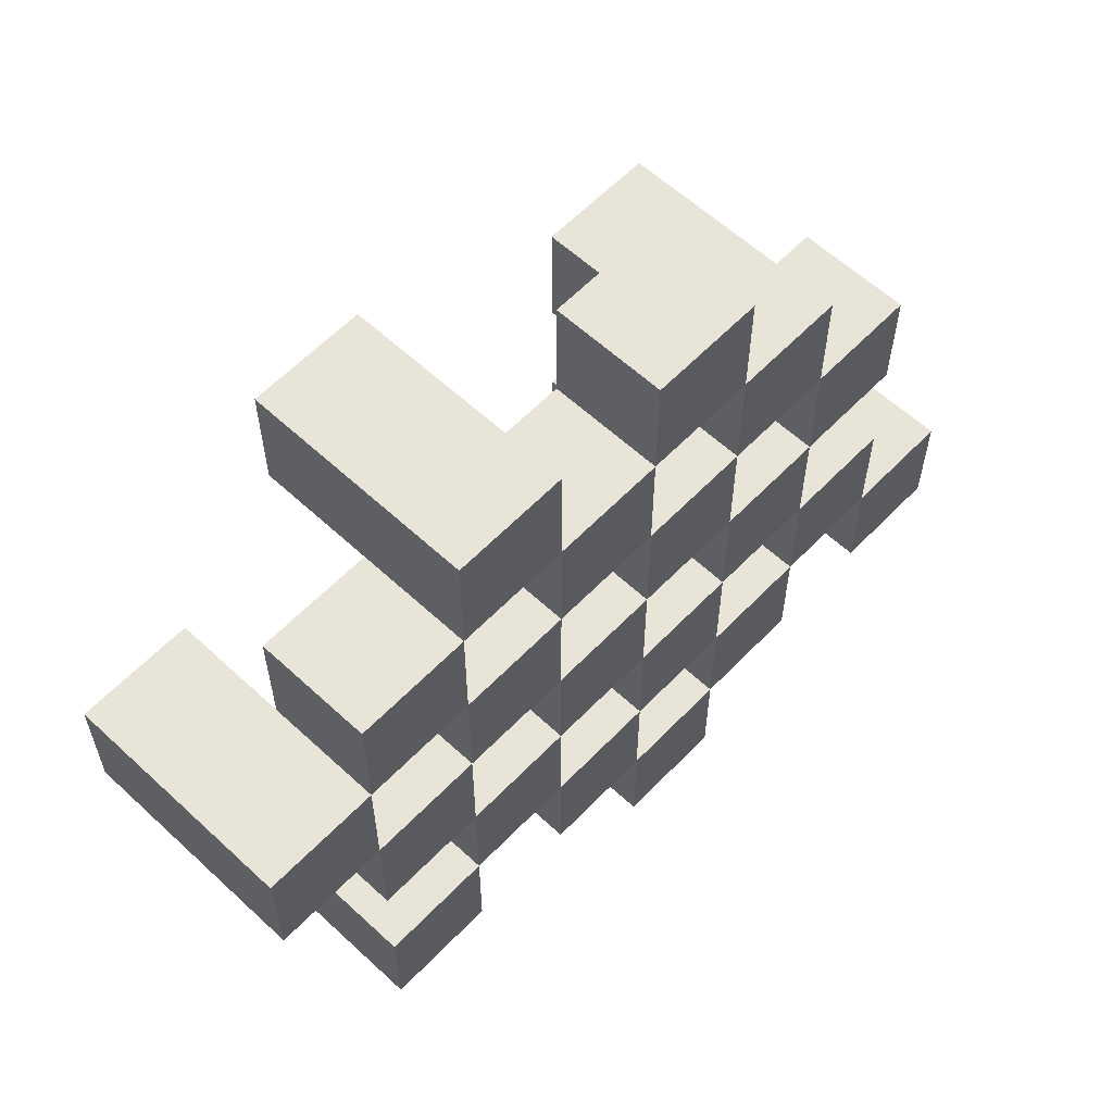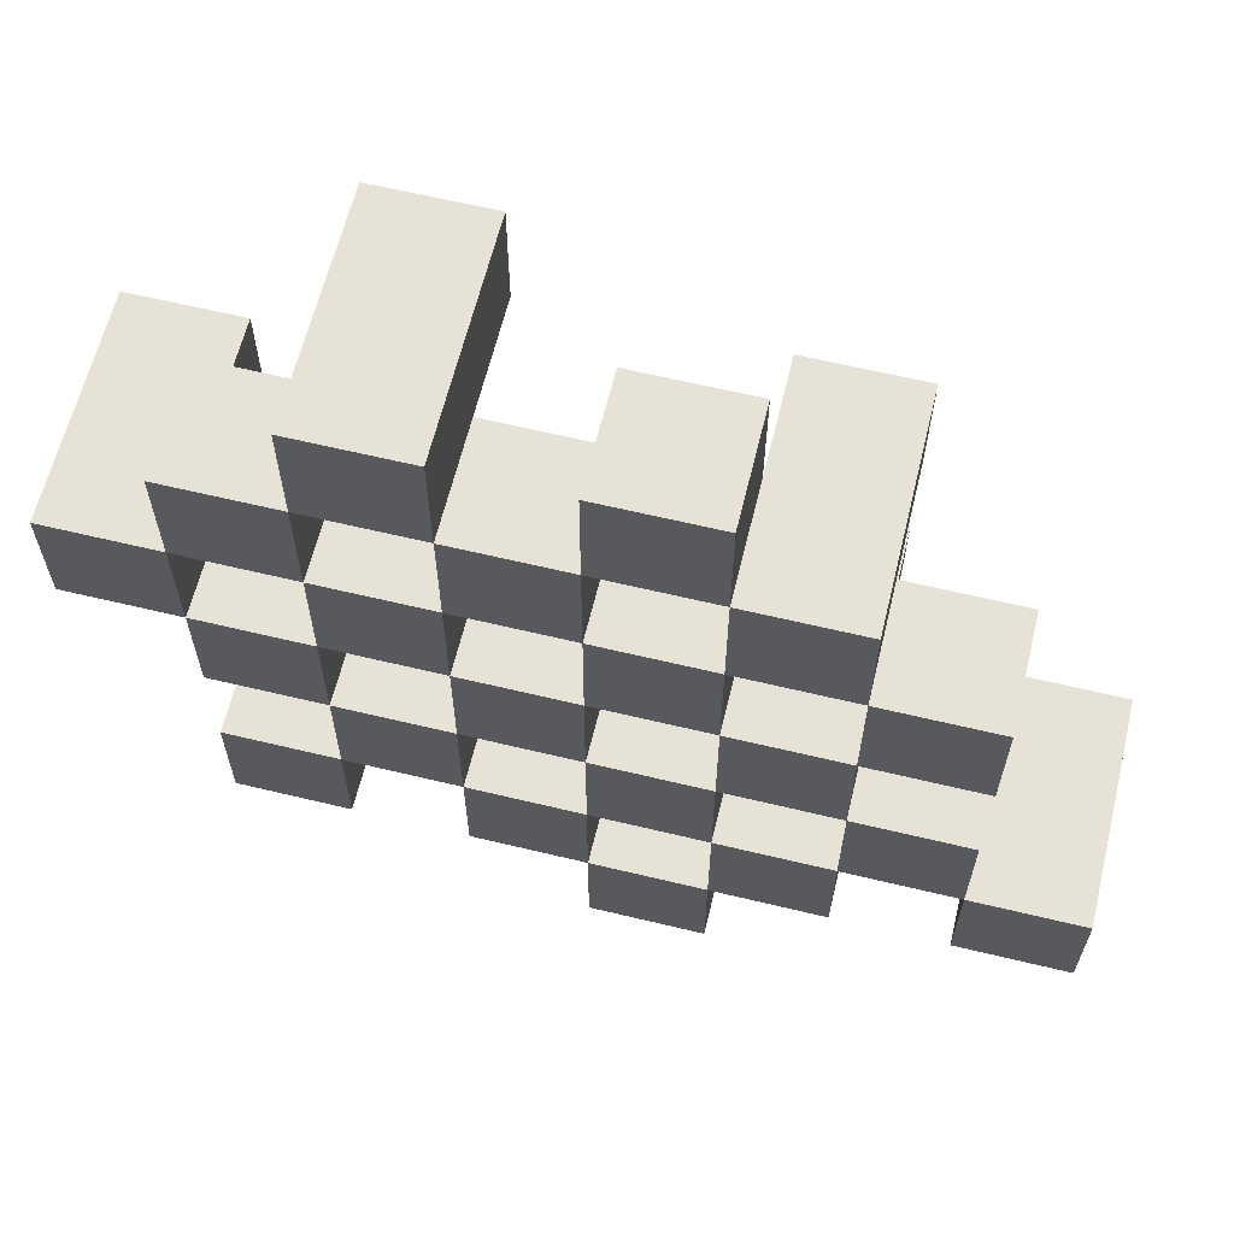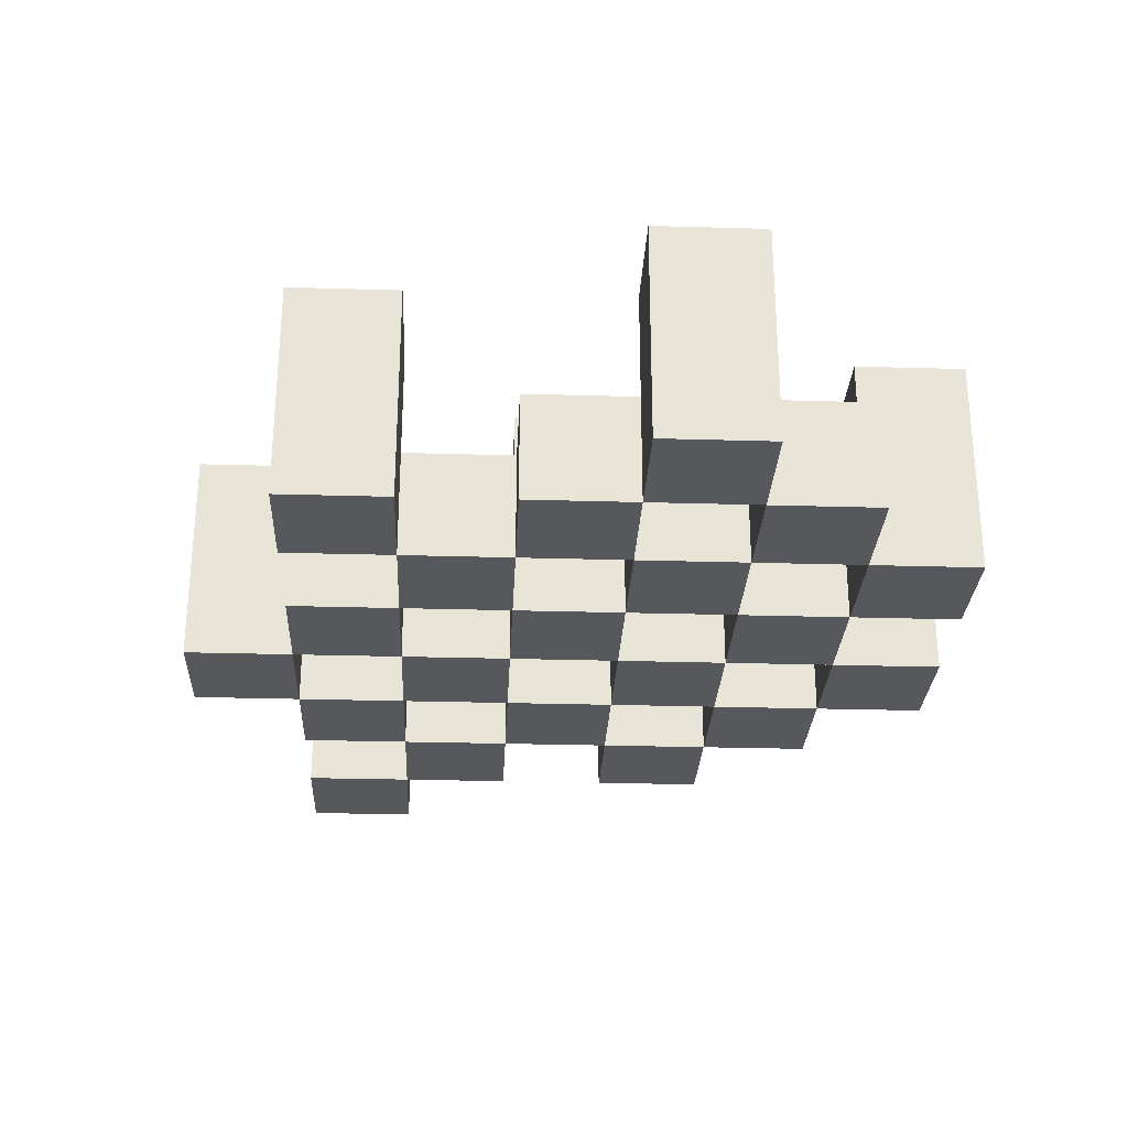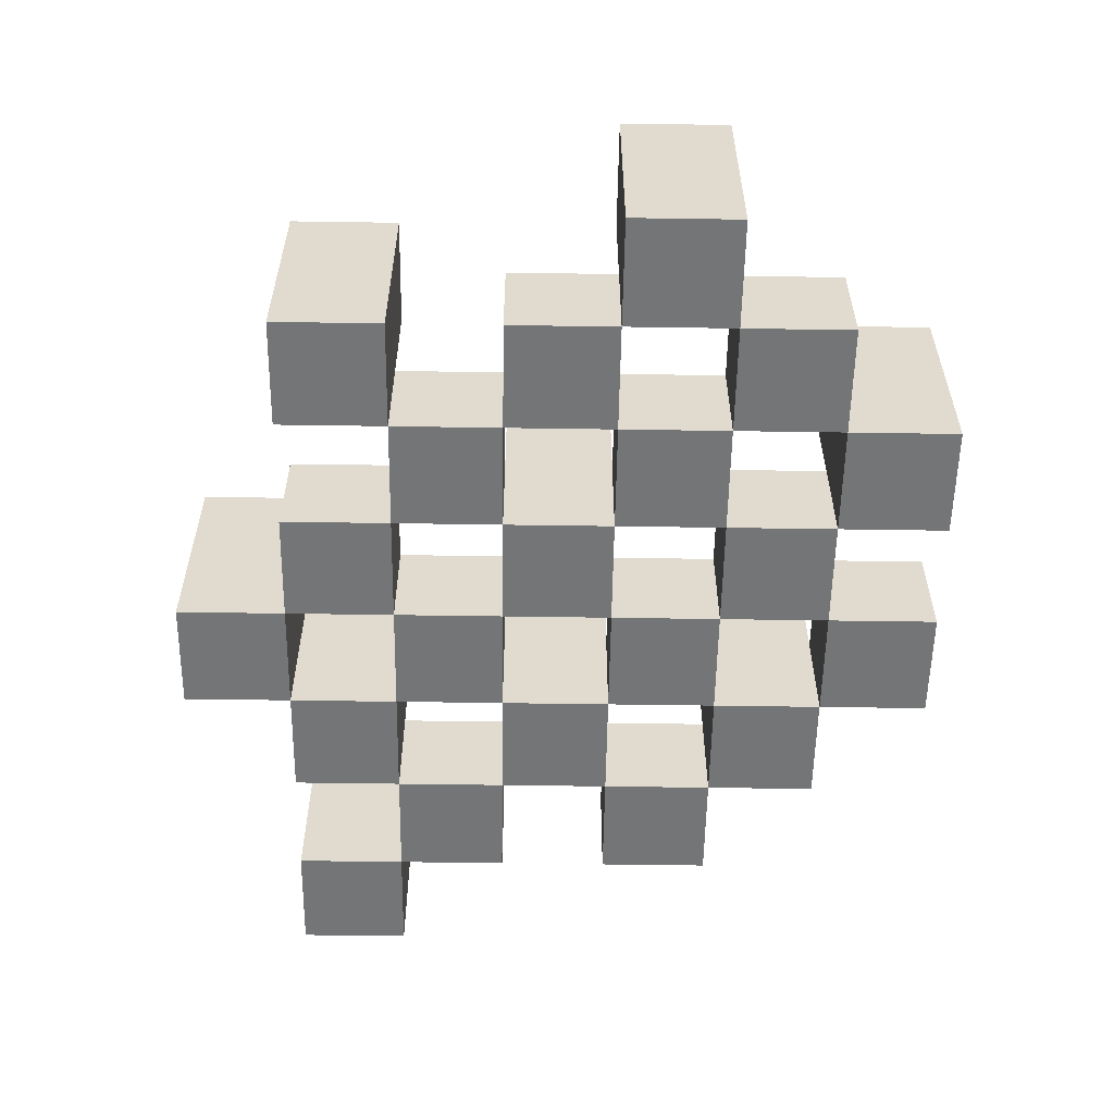
<metadata>
{"format":"obj","ext":"obj","renderer":"f3d","projection":"perspective","resolution":1024,"background":"white","views":[{"elev":59.9,"azim":-46.5,"up":"+Z"},{"elev":62.9,"azim":13.7,"up":"+Z"},{"elev":-27.7,"azim":-92.6,"up":"+Y"},{"elev":-56.5,"azim":-90.9,"up":"+Y"}]}
</metadata>
<code>
o
v 17 0.9 3.2
v 17 0.9 3.1
v 17 1.1 3.2
v 17 1.1 3.1
v 17.1 0.9 3.3
v 17.1 0.9 3.2
v 17.1 0.9 3.1
v 17.1 0.9 3
v 17.1 0.9 2.9
v 17.1 0.9 2.8
v 17.1 1 3.3
v 17.1 1 3.2
v 17.1 1 3.1
v 17.1 1 3
v 17.1 1.1 2.9
v 17.1 1.1 2.8
v 17.2 0.9 3.4
v 17.2 0.9 3.3
v 17.2 0.9 3.2
v 17.2 0.9 3.1
v 17.2 0.9 3
v 17.2 0.9 2.9
v 17.2 1 3.3
v 17.2 1 3.2
v 17.2 1 3.1
v 17.2 1 3
v 17.2 1 2.9
v 17.2 1.1 3.4
v 17.2 1.1 3.3
v 17.3 0.9 3.3
v 17.3 0.9 3.2
v 17.3 0.9 3.1
v 17.3 0.9 3
v 17.3 0.9 2.9
v 17.3 0.9 2.8
v 17.3 1 3.3
v 17.3 1 3.2
v 17.3 1 3.1
v 17.3 1 3
v 17.3 1 2.9
v 17.3 1 2.8
v 17.3 1.1 3.1
v 17.3 1.1 3
v 17.4 0.9 3.4
v 17.4 0.9 3.3
v 17.4 0.9 3.2
v 17.4 0.9 3.1
v 17.4 0.9 3
v 17.4 0.9 2.9
v 17.4 0.9 2.8
v 17.4 0.9 2.7
v 17.4 1 3.4
v 17.4 1 3.3
v 17.4 1 3.2
v 17.4 1 3.1
v 17.4 1 3
v 17.4 1 2.9
v 17.4 1 2.8
v 17.4 1.1 2.8
v 17.4 1.1 2.7
v 17.5 0.9 3.3
v 17.5 0.9 3.2
v 17.5 0.9 3.1
v 17.5 0.9 3
v 17.5 0.9 2.9
v 17.5 0.9 2.8
v 17.5 1 3.3
v 17.5 1 3.2
v 17.5 1 3.1
v 17.5 1 3
v 17.5 1 2.9
v 17.5 1.1 3.3
v 17.5 1.1 3.2
v 17.5 1.1 3.1
v 17.5 1.1 3
v 17.5 1.1 2.9
v 17.5 1.1 2.8
v 17.6 0.9 3.2
v 17.6 0.9 3.1
v 17.6 0.9 3
v 17.6 0.9 2.9
v 17.6 1 3.2
v 17.6 1 3.1
v 17.6 1 3
v 17.6 1 2.9
v 17.7 0.9 2.9
v 17.7 0.9 2.8
v 17.7 1 2.9
v 17.7 1.1 2.9
v 17.7 1.1 2.8
v 17.1 0.9 3.2
v 17.1 0.9 3.1
v 17.1 1 3.2
v 17.1 1 3.1
v 17.1 1.1 3.2
v 17.1 1.1 3.1
v 17.2 0.9 3.3
v 17.2 0.9 3.2
v 17.2 0.9 3.1
v 17.2 0.9 3
v 17.2 0.9 2.9
v 17.2 0.9 2.8
v 17.2 1 3.3
v 17.2 1 3.2
v 17.2 1 3.1
v 17.2 1 3
v 17.2 1 2.9
v 17.2 1.1 2.9
v 17.2 1.1 2.8
v 17.3 0.9 3.4
v 17.3 0.9 3.3
v 17.3 0.9 3.2
v 17.3 0.9 3.1
v 17.3 0.9 3
v 17.3 0.9 2.9
v 17.3 1 3.3
v 17.3 1 3.2
v 17.3 1 3.1
v 17.3 1 3
v 17.3 1 2.9
v 17.3 1.1 3.4
v 17.3 1.1 3.3
v 17.4 0.9 3.3
v 17.4 0.9 3.2
v 17.4 0.9 3.1
v 17.4 0.9 3
v 17.4 0.9 2.9
v 17.4 0.9 2.8
v 17.4 1 3.3
v 17.4 1 3.2
v 17.4 1 3.1
v 17.4 1 3
v 17.4 1 2.9
v 17.4 1 2.8
v 17.4 1.1 3.1
v 17.4 1.1 3
v 17.5 0.9 3.4
v 17.5 0.9 3.3
v 17.5 0.9 3.2
v 17.5 0.9 3.1
v 17.5 0.9 3
v 17.5 0.9 2.9
v 17.5 0.9 2.8
v 17.5 0.9 2.7
v 17.5 1 3.4
v 17.5 1 3.3
v 17.5 1 3.2
v 17.5 1 3.1
v 17.5 1 3
v 17.5 1 2.9
v 17.5 1.1 2.8
v 17.5 1.1 2.7
v 17.6 0.9 3.3
v 17.6 0.9 3.2
v 17.6 0.9 3.1
v 17.6 0.9 3
v 17.6 0.9 2.9
v 17.6 0.9 2.8
v 17.6 1 3.2
v 17.6 1 3.1
v 17.6 1 3
v 17.6 1 2.9
v 17.6 1.1 3.3
v 17.6 1.1 3.2
v 17.6 1.1 3.1
v 17.6 1.1 3
v 17.6 1.1 2.9
v 17.6 1.1 2.8
v 17.7 0.9 3.2
v 17.7 0.9 3.1
v 17.7 0.9 3
v 17.7 0.9 2.9
v 17.7 1 3.2
v 17.7 1 3.1
v 17.7 1 3
v 17.7 1 2.9
v 17.8 0.9 2.9
v 17.8 0.9 2.8
v 17.8 1.1 2.9
v 17.8 1.1 2.8
v 17.2 0.9 3.4
v 17.2 1.1 3.4
v 17.3 0.9 3.4
v 17.3 1.1 3.4
v 17.4 0.9 3.4
v 17.4 1 3.4
v 17.5 0.9 3.4
v 17.5 1 3.4
v 17.1 0.9 3.3
v 17.1 1 3.3
v 17.2 0.9 3.3
v 17.2 1 3.3
v 17.3 0.9 3.3
v 17.3 1 3.3
v 17.4 0.9 3.3
v 17.4 1 3.3
v 17.5 0.9 3.3
v 17.5 1 3.3
v 17.5 1.1 3.3
v 17.6 0.9 3.3
v 17.6 1.1 3.3
v 17 0.9 3.2
v 17 1.1 3.2
v 17.1 0.9 3.2
v 17.1 1 3.2
v 17.1 1.1 3.2
v 17.2 0.9 3.2
v 17.2 1 3.2
v 17.3 0.9 3.2
v 17.3 1 3.2
v 17.4 0.9 3.2
v 17.4 1 3.2
v 17.5 0.9 3.2
v 17.5 1 3.2
v 17.6 0.9 3.2
v 17.6 1 3.2
v 17.7 0.9 3.2
v 17.7 1 3.2
v 17.1 0.9 3.1
v 17.1 1 3.1
v 17.2 0.9 3.1
v 17.2 1 3.1
v 17.3 0.9 3.1
v 17.3 1 3.1
v 17.3 1.1 3.1
v 17.4 0.9 3.1
v 17.4 1 3.1
v 17.4 1.1 3.1
v 17.5 0.9 3.1
v 17.5 1 3.1
v 17.5 1.1 3.1
v 17.6 0.9 3.1
v 17.6 1 3.1
v 17.6 1.1 3.1
v 17.2 0.9 3
v 17.2 1 3
v 17.3 0.9 3
v 17.3 1 3
v 17.4 0.9 3
v 17.4 1 3
v 17.5 0.9 3
v 17.5 1 3
v 17.6 0.9 3
v 17.6 1 3
v 17.7 0.9 3
v 17.7 1 3
v 17.1 0.9 2.9
v 17.1 1.1 2.9
v 17.2 0.9 2.9
v 17.2 1 2.9
v 17.2 1.1 2.9
v 17.3 0.9 2.9
v 17.3 1 2.9
v 17.4 0.9 2.9
v 17.4 1 2.9
v 17.5 0.9 2.9
v 17.5 1 2.9
v 17.5 1.1 2.9
v 17.6 0.9 2.9
v 17.6 1 2.9
v 17.6 1.1 2.9
v 17.7 0.9 2.9
v 17.7 1 2.9
v 17.7 1.1 2.9
v 17.8 0.9 2.9
v 17.8 1.1 2.9
v 17.4 0.9 2.8
v 17.4 1 2.8
v 17.4 1.1 2.8
v 17.5 0.9 2.8
v 17.5 1.1 2.8
v 17.2 0.9 3.3
v 17.2 1 3.3
v 17.2 1.1 3.3
v 17.3 0.9 3.3
v 17.3 1 3.3
v 17.3 1.1 3.3
v 17.4 0.9 3.3
v 17.4 1 3.3
v 17.5 0.9 3.3
v 17.5 1 3.3
v 17.1 0.9 3.2
v 17.1 1 3.2
v 17.2 0.9 3.2
v 17.2 1 3.2
v 17.3 0.9 3.2
v 17.3 1 3.2
v 17.4 0.9 3.2
v 17.4 1 3.2
v 17.5 0.9 3.2
v 17.5 1 3.2
v 17.5 1.1 3.2
v 17.6 0.9 3.2
v 17.6 1 3.2
v 17.6 1.1 3.2
v 17 0.9 3.1
v 17 1.1 3.1
v 17.1 0.9 3.1
v 17.1 1 3.1
v 17.1 1.1 3.1
v 17.2 0.9 3.1
v 17.2 1 3.1
v 17.3 0.9 3.1
v 17.3 1 3.1
v 17.4 0.9 3.1
v 17.4 1 3.1
v 17.5 0.9 3.1
v 17.5 1 3.1
v 17.6 0.9 3.1
v 17.6 1 3.1
v 17.7 0.9 3.1
v 17.7 1 3.1
v 17.1 0.9 3
v 17.1 1 3
v 17.2 0.9 3
v 17.2 1 3
v 17.3 0.9 3
v 17.3 1 3
v 17.3 1.1 3
v 17.4 0.9 3
v 17.4 1 3
v 17.4 1.1 3
v 17.5 0.9 3
v 17.5 1 3
v 17.5 1.1 3
v 17.6 0.9 3
v 17.6 1 3
v 17.6 1.1 3
v 17.2 0.9 2.9
v 17.2 1 2.9
v 17.3 0.9 2.9
v 17.3 1 2.9
v 17.4 0.9 2.9
v 17.4 1 2.9
v 17.5 0.9 2.9
v 17.5 1 2.9
v 17.6 0.9 2.9
v 17.6 1 2.9
v 17.7 0.9 2.9
v 17.7 1 2.9
v 17.1 0.9 2.8
v 17.1 1.1 2.8
v 17.2 0.9 2.8
v 17.2 1.1 2.8
v 17.3 0.9 2.8
v 17.3 1 2.8
v 17.4 0.9 2.8
v 17.4 1 2.8
v 17.5 0.9 2.8
v 17.5 1.1 2.8
v 17.6 0.9 2.8
v 17.6 1.1 2.8
v 17.7 0.9 2.8
v 17.7 1.1 2.8
v 17.8 0.9 2.8
v 17.8 1.1 2.8
v 17.4 0.9 2.7
v 17.4 1.1 2.7
v 17.5 0.9 2.7
v 17.5 1.1 2.7
v 17.2 0.9 3.4
v 17.3 0.9 3.4
v 17.4 0.9 3.4
v 17.5 0.9 3.4
v 17.1 0.9 3.3
v 17.2 0.9 3.3
v 17.3 0.9 3.3
v 17.4 0.9 3.3
v 17.5 0.9 3.3
v 17.6 0.9 3.3
v 17 0.9 3.2
v 17.1 0.9 3.2
v 17.2 0.9 3.2
v 17.3 0.9 3.2
v 17.4 0.9 3.2
v 17.5 0.9 3.2
v 17.6 0.9 3.2
v 17.7 0.9 3.2
v 17 0.9 3.1
v 17.1 0.9 3.1
v 17.2 0.9 3.1
v 17.3 0.9 3.1
v 17.4 0.9 3.1
v 17.5 0.9 3.1
v 17.6 0.9 3.1
v 17.7 0.9 3.1
v 17.1 0.9 3
v 17.2 0.9 3
v 17.3 0.9 3
v 17.4 0.9 3
v 17.5 0.9 3
v 17.6 0.9 3
v 17.7 0.9 3
v 17.1 0.9 2.9
v 17.2 0.9 2.9
v 17.3 0.9 2.9
v 17.4 0.9 2.9
v 17.5 0.9 2.9
v 17.6 0.9 2.9
v 17.7 0.9 2.9
v 17.8 0.9 2.9
v 17.1 0.9 2.8
v 17.2 0.9 2.8
v 17.3 0.9 2.8
v 17.4 0.9 2.8
v 17.5 0.9 2.8
v 17.6 0.9 2.8
v 17.7 0.9 2.8
v 17.8 0.9 2.8
v 17.4 0.9 2.7
v 17.5 0.9 2.7
v 17.4 1 3.4
v 17.5 1 3.4
v 17.1 1 3.3
v 17.2 1 3.3
v 17.3 1 3.3
v 17.4 1 3.3
v 17.5 1 3.3
v 17.1 1 3.2
v 17.2 1 3.2
v 17.3 1 3.2
v 17.4 1 3.2
v 17.5 1 3.2
v 17.6 1 3.2
v 17.7 1 3.2
v 17.1 1 3.1
v 17.2 1 3.1
v 17.3 1 3.1
v 17.4 1 3.1
v 17.5 1 3.1
v 17.6 1 3.1
v 17.7 1 3.1
v 17.1 1 3
v 17.2 1 3
v 17.3 1 3
v 17.4 1 3
v 17.5 1 3
v 17.6 1 3
v 17.7 1 3
v 17.2 1 2.9
v 17.3 1 2.9
v 17.4 1 2.9
v 17.5 1 2.9
v 17.6 1 2.9
v 17.7 1 2.9
v 17.3 1 2.8
v 17.4 1 2.8
v 17.2 1.1 3.4
v 17.3 1.1 3.4
v 17.2 1.1 3.3
v 17.3 1.1 3.3
v 17.5 1.1 3.3
v 17.6 1.1 3.3
v 17 1.1 3.2
v 17.1 1.1 3.2
v 17.5 1.1 3.2
v 17.6 1.1 3.2
v 17 1.1 3.1
v 17.1 1.1 3.1
v 17.3 1.1 3.1
v 17.4 1.1 3.1
v 17.5 1.1 3.1
v 17.6 1.1 3.1
v 17.3 1.1 3
v 17.4 1.1 3
v 17.5 1.1 3
v 17.6 1.1 3
v 17.1 1.1 2.9
v 17.2 1.1 2.9
v 17.5 1.1 2.9
v 17.6 1.1 2.9
v 17.7 1.1 2.9
v 17.8 1.1 2.9
v 17.1 1.1 2.8
v 17.2 1.1 2.8
v 17.4 1.1 2.8
v 17.5 1.1 2.8
v 17.6 1.1 2.8
v 17.7 1.1 2.8
v 17.8 1.1 2.8
v 17.4 1.1 2.7
v 17.5 1.1 2.7
f 3 2 1
f 4 2 3
f 11 6 5
f 12 6 11
f 13 8 7
f 14 8 13
f 15 10 9
f 16 10 15
f 23 18 17
f 24 20 19
f 25 20 24
f 26 22 21
f 27 22 26
f 28 23 17
f 29 23 28
f 36 31 30
f 37 31 36
f 38 33 32
f 39 33 38
f 40 35 34
f 41 35 40
f 42 39 38
f 43 39 42
f 52 45 44
f 53 45 52
f 54 47 46
f 55 47 54
f 56 49 48
f 57 49 56
f 58 51 50
f 59 51 58
f 60 51 59
f 67 62 61
f 68 62 67
f 69 64 63
f 70 64 69
f 71 66 65
f 72 68 67
f 73 68 72
f 74 70 69
f 75 70 74
f 76 66 71
f 77 66 76
f 82 79 78
f 83 79 82
f 84 81 80
f 85 81 84
f 88 87 86
f 89 87 88
f 90 87 89
f 91 92 93
f 93 92 94
f 93 94 95
f 95 94 96
f 97 98 103
f 103 98 104
f 99 100 105
f 105 100 106
f 101 102 107
f 107 102 108
f 108 102 109
f 110 111 116
f 112 113 117
f 117 113 118
f 114 115 119
f 119 115 120
f 110 116 121
f 121 116 122
f 123 124 129
f 129 124 130
f 125 126 131
f 131 126 132
f 127 128 133
f 133 128 134
f 131 132 135
f 135 132 136
f 137 138 145
f 145 138 146
f 139 140 147
f 147 140 148
f 141 142 149
f 149 142 150
f 143 144 151
f 151 144 152
f 153 154 159
f 155 156 160
f 160 156 161
f 157 158 162
f 153 159 163
f 163 159 164
f 160 161 165
f 165 161 166
f 162 158 167
f 167 158 168
f 169 170 173
f 173 170 174
f 171 172 175
f 175 172 176
f 177 178 179
f 179 178 180
f 183 182 181
f 184 182 183
f 187 186 185
f 188 186 187
f 191 190 189
f 192 190 191
f 195 194 193
f 196 194 195
f 200 198 197
f 200 199 198
f 201 199 200
f 204 203 202
f 205 203 204
f 206 203 205
f 209 208 207
f 210 208 209
f 213 212 211
f 214 212 213
f 217 216 215
f 218 216 217
f 221 220 219
f 222 220 221
f 226 224 223
f 226 225 224
f 227 225 226
f 228 225 227
f 232 230 229
f 232 231 230
f 233 231 232
f 234 231 233
f 237 236 235
f 238 236 237
f 241 240 239
f 242 240 241
f 245 244 243
f 246 244 245
f 249 248 247
f 250 248 249
f 251 248 250
f 254 253 252
f 255 253 254
f 259 257 256
f 259 258 257
f 260 258 259
f 261 258 260
f 265 263 262
f 265 264 263
f 266 264 265
f 270 268 267
f 270 269 268
f 271 269 270
f 272 273 275
f 273 274 275
f 275 274 276
f 276 274 277
f 278 279 280
f 280 279 281
f 282 283 284
f 284 283 285
f 286 287 288
f 288 287 289
f 290 291 293
f 291 292 293
f 293 292 294
f 294 292 295
f 296 297 298
f 298 297 299
f 299 297 300
f 301 302 303
f 303 302 304
f 305 306 307
f 307 306 308
f 309 310 311
f 311 310 312
f 313 314 315
f 315 314 316
f 317 318 320
f 318 319 320
f 320 319 321
f 321 319 322
f 323 324 326
f 324 325 326
f 326 325 327
f 327 325 328
f 329 330 331
f 331 330 332
f 333 334 335
f 335 334 336
f 337 338 339
f 339 338 340
f 341 342 343
f 343 342 344
f 345 346 347
f 347 346 348
f 349 350 351
f 351 350 352
f 353 354 355
f 355 354 356
f 357 358 359
f 359 358 360
f 366 362 361
f 367 362 366
f 368 364 363
f 369 364 368
f 372 366 365
f 373 366 372
f 374 368 367
f 375 368 374
f 376 370 369
f 377 370 376
f 379 372 371
f 380 372 379
f 381 374 373
f 382 374 381
f 383 376 375
f 384 376 383
f 385 378 377
f 386 378 385
f 387 381 380
f 388 381 387
f 389 383 382
f 390 383 389
f 391 385 384
f 392 385 391
f 395 389 388
f 396 389 395
f 397 391 390
f 398 391 397
f 399 393 392
f 400 393 399
f 402 395 394
f 403 395 402
f 404 397 396
f 405 397 404
f 406 399 398
f 407 399 406
f 408 401 400
f 409 401 408
f 410 406 405
f 411 406 410
f 412 413 417
f 417 413 418
f 414 415 419
f 419 415 420
f 416 417 421
f 421 417 422
f 420 421 427
f 427 421 428
f 422 423 429
f 429 423 430
f 424 425 431
f 431 425 432
f 426 427 433
f 433 427 434
f 434 435 440
f 440 435 441
f 436 437 442
f 442 437 443
f 438 439 444
f 444 439 445
f 441 442 446
f 446 442 447
f 448 449 450
f 450 449 451
f 452 453 456
f 456 453 457
f 454 455 458
f 458 455 459
f 460 461 464
f 464 461 465
f 462 463 466
f 466 463 467
f 468 469 474
f 474 469 475
f 470 471 477
f 477 471 478
f 472 473 479
f 479 473 480
f 476 477 481
f 481 477 482

</code>
